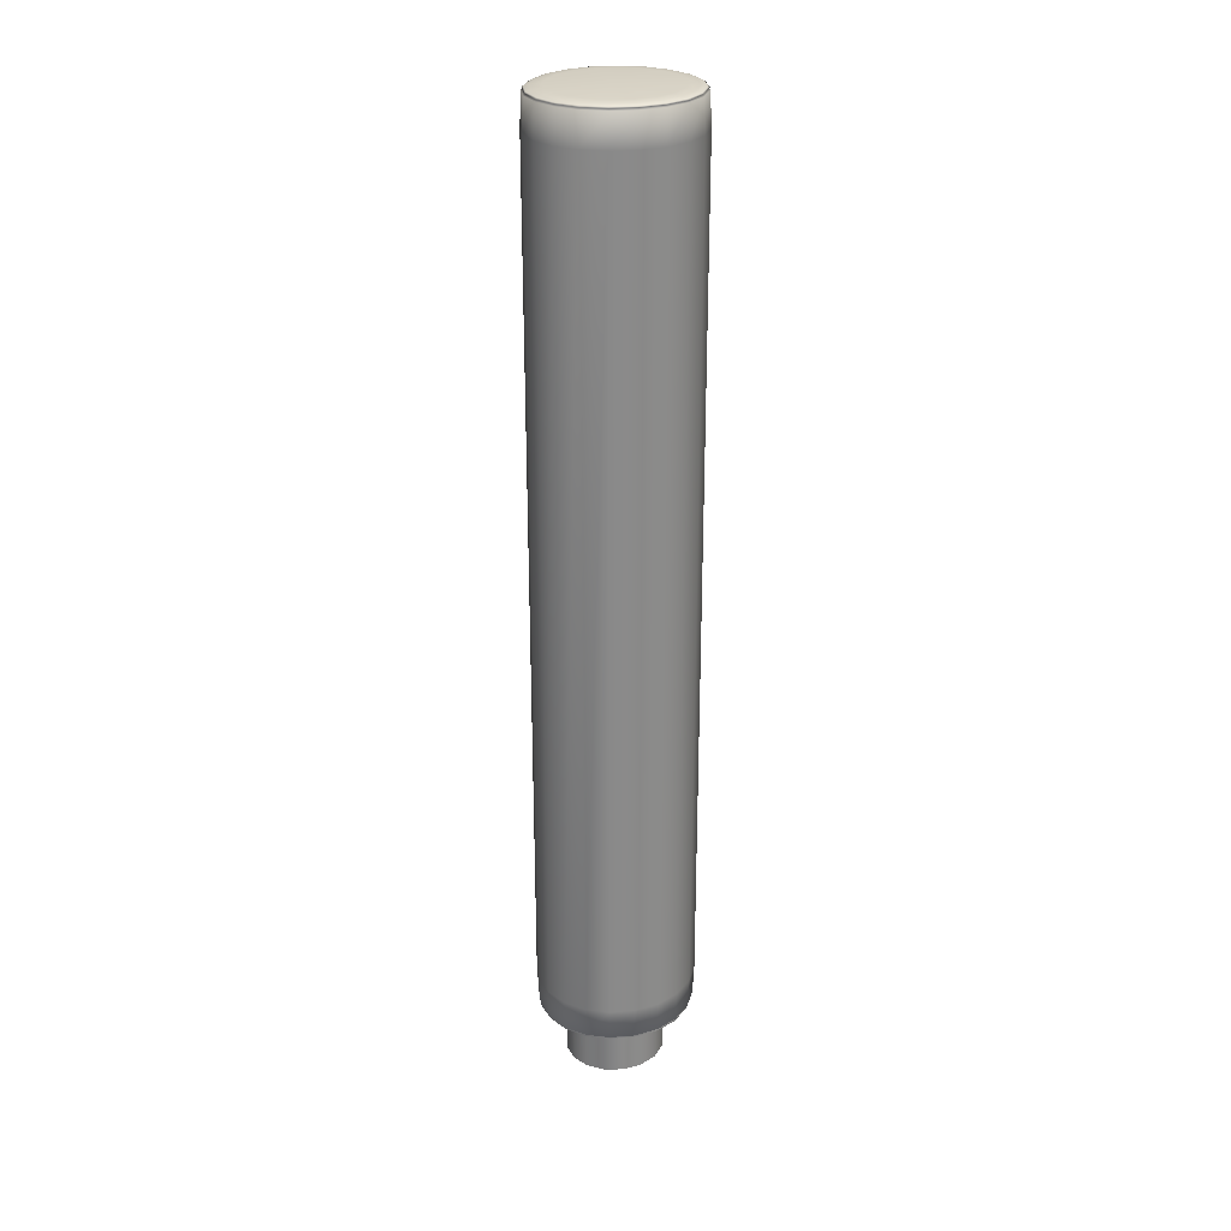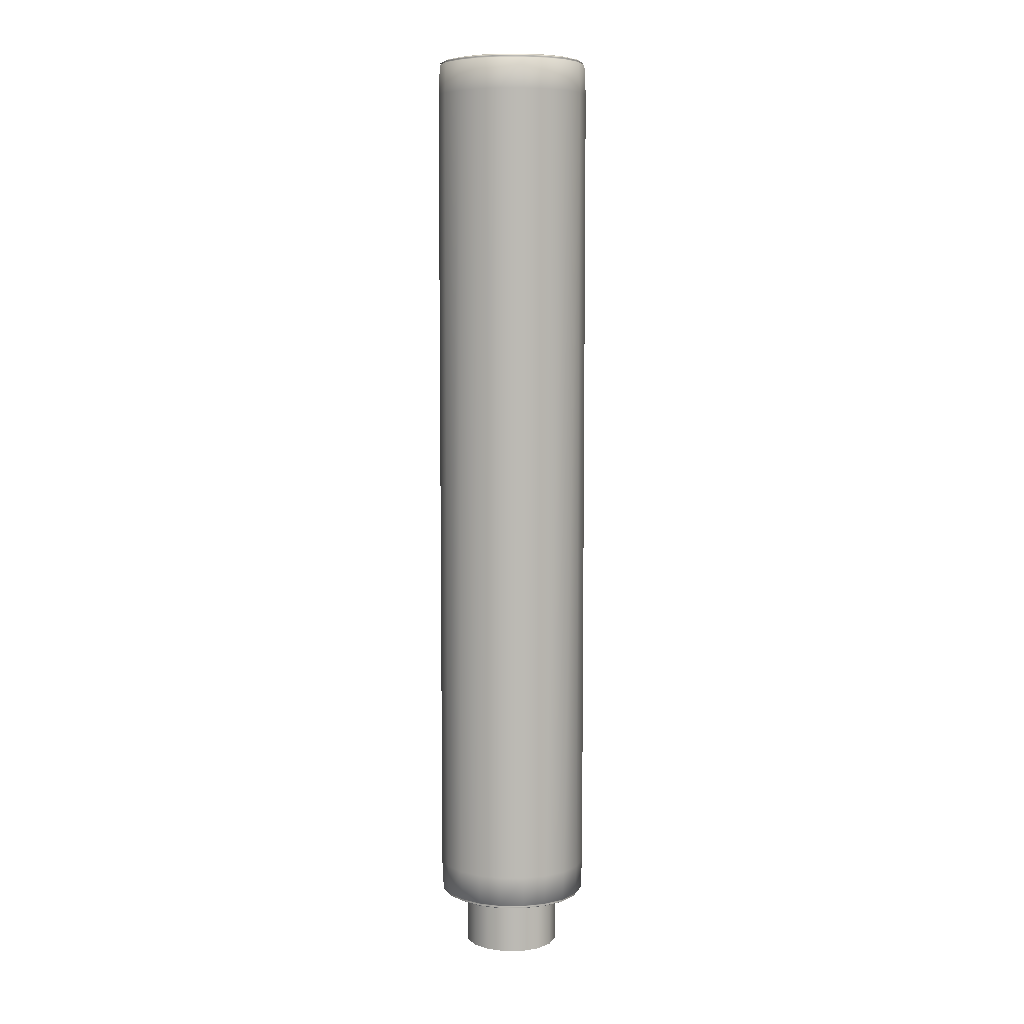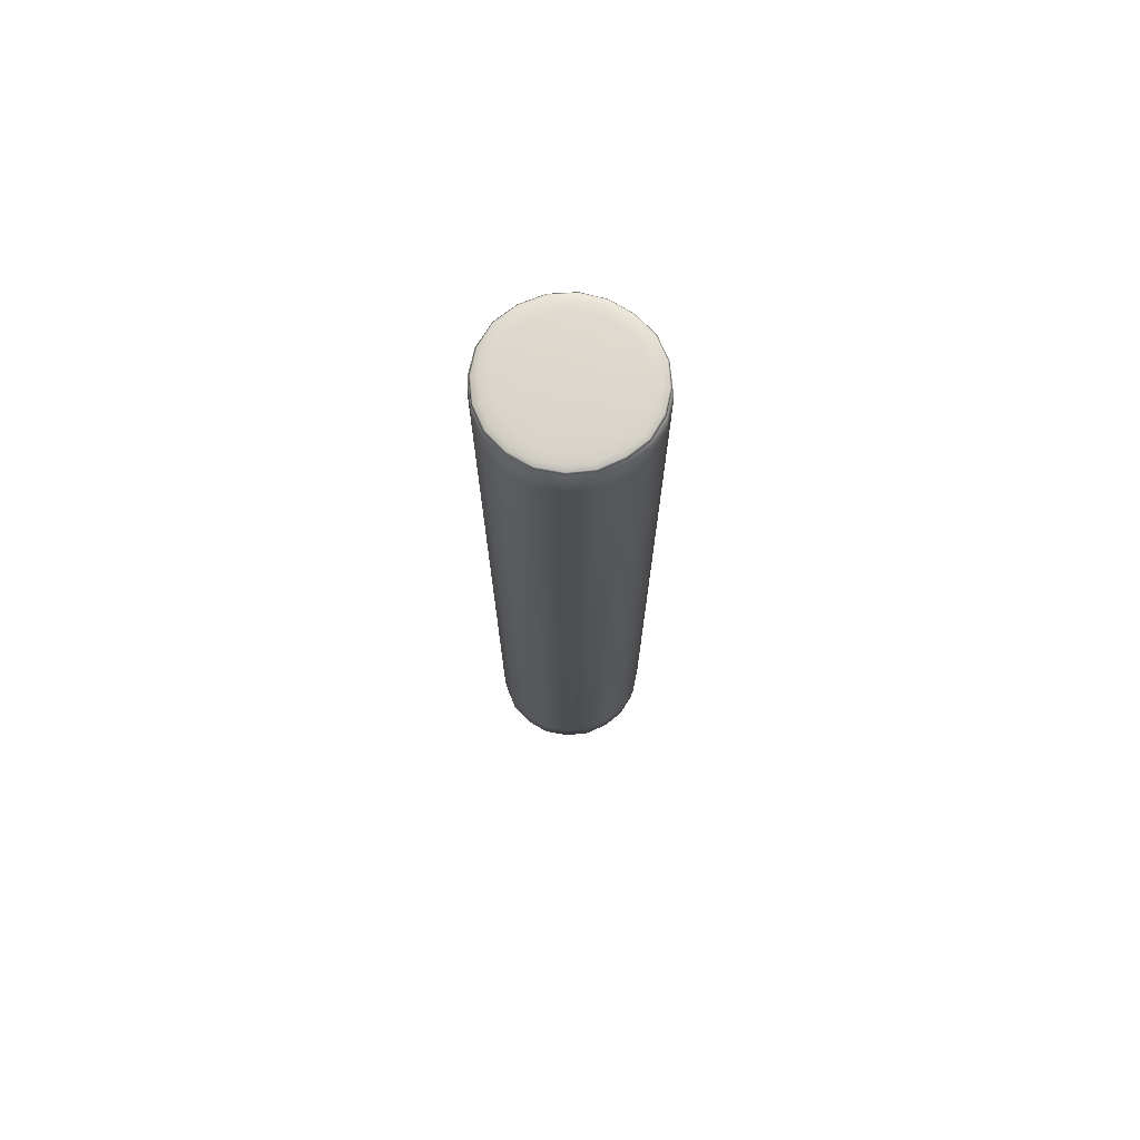
<metadata>
{"format":"obj","ext":"obj","renderer":"f3d","projection":"perspective","resolution":1024,"background":"white","views":[{"elev":26.8,"azim":55.6,"up":"+Z"},{"elev":6.9,"azim":97.9,"up":"+Z"},{"elev":72.9,"azim":-86.6,"up":"+Z"}]}
</metadata>
<code>
g ENV_CentralPole_MO
v -0.9342 0.9326 -20.44
v -0.5053 1.229 -23.7
v -0.5053 1.229 -20.44
v -0.9342 0.9326 -23.7
v -1.216 0.4883 -20.44
v -1.216 0.4883 -23.7
v -1.309 -0.03382 -20.44
v -1.309 -0.03382 -23.7
v -1.203 -0.5527 -20.44
v -1.203 -0.5527 -23.7
v -0.9188 -0.9909 -20.44
v -0.9188 -0.9909 -23.7
v -0.5009 -1.284 -20.44
v -0.5009 -1.284 -23.7
v -0.0102 -1.388 -20.44
v -0.0102 -1.388 -23.7
v 0.4797 -1.289 -20.44
v 0.4797 -1.289 -23.7
v 0.8984 -1.001 -20.44
v 0.8984 -1.001 -23.7
v 1.188 -0.5669 -20.44
v 1.188 -0.5669 -23.7
v 1.301 -0.04957 -20.44
v 1.301 -0.04957 -23.7
v 1.217 0.4738 -20.44
v 1.217 0.4738 -23.7
v 0.9404 0.9221 -20.44
v 0.9404 0.9221 -23.7
v 0.5124 1.224 -20.44
v 0.5124 1.224 -23.7
v 0.002724 1.332 -20.44
v 0.002724 1.332 -23.7
v -0.5053 1.229 -20.44
v -0.5053 1.229 -23.7
v -0.6115 -1.972 -22.05
v -0.01303 -2.126 -22.01
v -0.01262 -2.086 -22.05
v -0.6301 -2.032 -22.01
v -0.01303 -2.166 -21.16
v -1.163 -1.692 -22.05
v -0.6418 -2.071 -21.16
v -0.01303 -2.165 1.777
v -1.193 -1.737 -22.01
v -1.59 -1.23 -22.05
v -0.6414 -2.069 1.777
v -0.01303 -2.124 2.63
v -1.632 -1.264 -22.01
v -1.885 -0.6626 -22.05
v -1.215 -1.77 -21.16
v -1.939 -0.6816 -22.01
v -1.993 -0.02291 -22.05
v -1.664 -1.287 -21.16
v -1.214 -1.769 1.777
v -0.6289 -2.029 2.631
v -0.6119 -1.971 2.658
v -0.01262 -2.085 2.658
v -0.01303 -2.102 2.68
v -0.6212 -2.009 2.681
v -0.01262 -2.059 2.709
v -0.6099 -1.973 2.71
v -1.163 -1.693 2.659
v -1.186 -1.727 2.682
v -1.164 -1.694 2.711
v -1.191 -1.735 2.631
v -1.662 -1.287 1.777
v -1.591 -1.23 2.657
v -1.618 -1.252 2.68
v -1.582 -1.223 2.71
v -1.63 -1.261 2.631
v -1.976 -0.6941 -21.16
v -1.885 -0.6622 2.659
v -1.922 -0.6767 2.682
v -1.887 -0.6638 2.711
v -1.974 -0.6937 1.777
v -2.044 -0.02372 -22.01
v -1.936 -0.6808 2.631
v -1.993 -0.02291 2.658
v -2.034 -0.02372 2.681
v -1.991 -0.02291 2.711
v -2.083 -0.02413 -21.16
v -1.968 0.6386 -22.02
v -1.91 0.6212 -22.05
v -1.626 1.201 -22.05
v -2.081 -0.02413 1.777
v -1.951 0.6345 2.682
v -1.913 0.6228 2.711
v -1.673 1.233 -22.01
v -1.19 1.672 -22.05
v -2.041 -0.02372 2.631
v -2.004 0.6507 1.777
v -2.005 0.6511 -21.16
v -1.91 0.6208 2.659
v -1.965 0.6378 2.631
v -1.657 1.224 2.681
v -1.615 1.193 2.711
v -1.628 1.201 2.658
v -1.705 1.257 -21.16
v -1.21 1.7 2.682
v -1.183 1.661 2.711
v -1.703 1.256 1.777
v -1.191 1.673 2.659
v -1.669 1.231 2.631
v -1.221 1.716 -22.01
v -0.6168 1.949 -22.05
v -0.6309 1.995 2.681
v -0.618 1.955 2.71
v -1.244 1.75 -21.16
v -0.6329 2.001 -22.01
v 0.005146 2.075 -22.05
v -1.243 1.747 1.777
v 0.005146 2.126 -22.01
v 0.638 1.962 -22.05
v -0.6446 2.038 -21.16
v -1.219 1.713 2.631
v 0.6573 2.02 -22.02
v 1.208 1.658 -22.05
v -0.6438 2.035 1.777
v 0.005146 2.166 -21.16
v -0.6164 1.949 2.658
v 1.245 1.707 -22.02
v 1.641 1.181 -22.05
v 0.6699 2.059 -21.16
v 0.005146 2.164 1.777
v -0.6313 1.995 2.63
v 0.00555 2.074 2.659
v 1.681 1.208 -22.01
v 1.914 0.597 -22.05
v 1.268 1.739 -21.16
v 0.6695 2.057 1.777
v 0.005146 2.121 2.631
v 0.005146 2.093 2.681
v 0.00555 2.054 2.71
v 1.954 0.6087 -22.01
v 1.991 -0.04795 -22.05
v 1.714 1.232 -21.16
v 1.267 1.739 1.777
v 0.638 1.962 2.659
v 0.6481 1.996 2.682
v 0.6347 1.958 2.711
v 0.6561 2.016 2.631
v 2.044 -0.04957 -22.01
v 1.872 -0.6888 -22.05
v 1.991 0.6208 -21.16
v 1.209 1.66 2.659
v 1.236 1.695 2.683
v 1.21 1.661 2.711
v 1.715 1.232 1.777
v 1.242 1.704 2.631
v 1.921 -0.7066 -22.01
v 1.564 -1.25 -22.05
v 1.641 1.181 2.658
v 1.673 1.202 2.681
v 1.635 1.175 2.711
v 2.082 -0.05038 -21.16
v 1.99 0.62 1.777
v 1.682 1.208 2.63
v 1.612 -1.288 -22.01
v 1.131 -1.702 -22.05
v 1.914 0.5966 2.658
v 1.95 0.6083 2.681
v 1.907 0.5954 2.711
v 1.957 -0.7195 -21.16
v 2.081 -0.05038 1.777
v 1.951 0.6075 2.63
v 1.162 -1.751 -22.01
v 0.5855 -1.984 -22.05
v 1.984 -0.04795 2.659
v 2.03 -0.04957 2.682
v 1.993 -0.04795 2.711
v 1.642 -1.312 -21.16
v 1.956 -0.7191 1.777
v 2.04 -0.04997 2.631
v 0.5992 -2.033 -22.01
v -0.01262 -2.086 -22.05
v -0.01303 -2.126 -22.01
v 1.872 -0.6884 2.659
v 1.902 -0.7006 2.682
v 1.866 -0.6876 2.711
v 1.918 -0.7054 2.631
v 1.184 -1.784 -21.16
v 0.6105 -2.071 -21.16
v -0.01303 -2.166 -21.16
v 1.64 -1.31 1.777
v 1.564 -1.249 2.658
v 1.591 -1.272 2.68
v 1.557 -1.244 2.71
v 1.183 -1.783 1.777
v 0.6101 -2.069 1.777
v -0.01303 -2.165 1.777
v 1.607 -1.284 2.631
v 1.133 -1.705 2.659
v 1.154 -1.738 2.682
v 1.126 -1.696 2.711
v 1.161 -1.749 2.631
v 0.5984 -2.029 2.63
v -0.01303 -2.124 2.63
v -0.01262 -2.085 2.658
v 0.5855 -1.984 2.658
v 0.5935 -2.017 2.682
v 0.581 -1.973 2.711
v -0.01303 -2.102 2.68
v -0.01262 -2.059 2.709
v -0.6099 -1.973 2.71
v -0.01141 -1.919 2.747
v -0.01262 -2.059 2.709
v -0.5695 -1.839 2.747
v -0.009392 -1.646 2.768
v -1.164 -1.694 2.711
v -0.4904 -1.579 2.768
v -1.087 -1.58 2.748
v -1.582 -1.223 2.71
v -0.9358 -1.356 2.768
v -1.473 -1.138 2.747
v -1.887 -0.6638 2.711
v -1.265 -0.9735 2.768
v -1.761 -0.6178 2.748
v -1.991 -0.02291 2.711
v -1.514 -0.5281 2.768
v -1.855 -0.01968 2.748
v -1.59 -0.01443 2.768
v -1.913 0.6228 2.711
v -1.529 0.5017 2.768
v -1.783 0.582 2.748
v -1.615 1.193 2.711
v -1.501 1.111 2.748
v -1.282 0.9528 2.768
v -1.183 1.661 2.711
v -1.1 1.547 2.748
v -0.9398 1.326 2.768
v -0.618 1.955 2.71
v -0.5752 1.821 2.748
v -0.4924 1.563 2.768
v 0.00555 2.054 2.71
v 0.005146 1.915 2.747
v 0.004744 1.644 2.768
v 0.6347 1.958 2.711
v 0.5915 1.825 2.748
v 0.5063 1.567 2.768
v 1.21 1.661 2.711
v 1.125 1.548 2.748
v 0.9622 1.329 2.768
v 1.635 1.175 2.711
v 1.521 1.096 2.748
v 1.3 0.9423 2.768
v 1.907 0.5954 2.711
v 1.775 0.5562 2.748
v 1.52 0.4799 2.768
v 1.993 -0.04795 2.711
v 1.858 -0.0427 2.748
v 1.597 -0.03341 2.768
v 1.866 -0.6876 2.711
v 1.742 -0.6388 2.748
v 1.499 -0.5455 2.768
v 1.557 -1.244 2.71
v 1.452 -1.157 2.747
v 1.25 -0.9909 2.768
v 1.126 -1.696 2.711
v 1.051 -1.578 2.748
v 0.9037 -1.351 2.768
v 0.581 -1.973 2.711
v 0.5431 -1.838 2.747
v -0.01262 -2.059 2.709
v 0.4683 -1.576 2.768
v -0.01141 -1.919 2.747
v -0.009392 -1.646 2.768
v -0.009392 -1.646 2.768
v -0.001719 -0.01443 2.768
v 0.4683 -1.576 2.768
v 0.9037 -1.351 2.768
v 1.25 -0.9909 2.768
v 1.499 -0.5455 2.768
v 1.597 -0.03341 2.768
v 1.52 0.4799 2.768
v 1.3 0.9423 2.768
v 0.9622 1.329 2.768
v 0.5063 1.567 2.768
v 0.004744 1.644 2.768
v -0.4924 1.563 2.768
v -0.9398 1.326 2.768
v -1.282 0.9528 2.768
v -1.529 0.5017 2.768
v -1.59 -0.01443 2.768
v -1.514 -0.5281 2.768
v -1.265 -0.9735 2.768
v -0.9358 -1.356 2.768
v -0.4904 -1.579 2.768
v -0.009392 -1.646 2.768
v -1.947 0.6345 -22.08
v -1.626 1.201 -22.05
v -1.91 0.6212 -22.05
v -1.993 -0.02291 -22.05
v -1.651 1.22 -22.08
v -1.19 1.672 -22.05
v -1.208 1.696 -22.08
v -0.6168 1.949 -22.05
v -0.6305 1.993 -22.08
v 0.005146 2.075 -22.05
v 0.004744 2.089 -22.08
v 0.638 1.962 -22.05
v 0.6464 1.993 -22.08
v 1.208 1.658 -22.05
v 1.234 1.692 -22.08
v 1.641 1.181 -22.05
v 1.669 1.198 -22.08
v 1.914 0.597 -22.05
v 1.946 0.6079 -22.08
v 1.991 -0.04795 -22.05
v 2.027 -0.04916 -22.08
v 1.872 -0.6888 -22.05
v 1.898 -0.7006 -22.08
v 1.564 -1.25 -22.05
v 1.587 -1.269 -22.08
v 1.131 -1.702 -22.05
v 1.151 -1.733 -22.08
v 0.5855 -1.984 -22.05
v 0.5923 -2.013 -22.08
v -0.01262 -2.086 -22.05
v -0.01262 -2.097 -22.08
v -0.6115 -1.972 -22.05
v -0.62 -2.007 -22.08
v -1.163 -1.692 -22.05
v -1.186 -1.725 -22.08
v -1.59 -1.23 -22.05
v -1.615 -1.249 -22.08
v -1.885 -0.6626 -22.05
v -1.92 -0.6767 -22.08
v -2.03 -0.02372 -22.08
v -1.978 -0.02372 -22.12
v -1.875 -0.6525 -22.12
v -1.567 -1.219 -22.11
v -1.153 -1.686 -22.12
v -0.6006 -1.961 -22.11
v -0.009392 -2.044 -22.11
v 0.5677 -1.959 -22.11
v 1.108 -1.684 -22.12
v 1.543 -1.234 -22.11
v 1.855 -0.6828 -22.12
v 1.981 -0.04755 -22.12
v 1.891 0.5917 -22.11
v 1.62 1.167 -22.11
v 1.198 1.648 -22.12
v 0.6234 1.945 -22.12
v 0.004744 2.044 -22.11
v -0.6091 1.939 -22.12
v -1.168 1.648 -22.12
v -1.596 1.187 -22.11
v -1.9 0.6083 -22.12
v -1.781 0.5534 -22.15
v -1.498 1.126 -22.15
v -1.088 1.55 -22.14
v -0.5679 1.827 -22.15
v 0.00555 1.917 -22.14
v 0.5762 1.825 -22.15
v 1.115 1.544 -22.15
v 1.526 1.108 -22.15
v 1.783 0.5586 -22.15
v 1.856 -0.04432 -22.15
v 1.744 -0.638 -22.15
v 1.461 -1.169 -22.15
v 1.034 -1.592 -22.15
v 0.5233 -1.843 -22.14
v -0.005354 -1.931 -22.14
v -0.5614 -1.845 -22.15
v -1.072 -1.579 -22.15
v -1.473 -1.156 -22.15
v -1.76 -0.598 -22.15
v -1.854 -0.02251 -22.15
v 0.6069 -0.9223 -22.29
v 0.8508 -0.6771 -22.29
v 0.3104 -1.073 -22.29
v 1.01 -0.3674 -22.29
v -0.006968 -1.123 -22.29
v 1.071 -0.02615 -22.29
v -0.3317 -1.07 -22.29
v 1.026 0.3199 -22.29
v -0.6256 -0.9158 -22.29
v 0.8766 0.6378 -22.29
v -0.8627 -0.6711 -22.29
v 0.6392 0.8885 -22.29
v -1.021 -0.35 -22.29
v 0.3347 1.049 -22.29
v -1.077 -0.01403 -22.29
v 0.002319 1.104 -22.29
v -1.029 0.322 -22.29
v -0.3288 1.052 -22.29
v -0.8724 0.6462 -22.29
v -0.6309 0.8946 -22.29
g ENV_CentralPole_MO_0
f 3 2 1
f 4 1 2
f 1 4 5
f 6 5 4
f 5 6 7
f 8 7 6
f 7 8 9
f 10 9 8
f 9 10 11
f 12 11 10
f 11 12 13
f 14 13 12
f 13 14 15
f 16 15 14
f 15 16 17
f 18 17 16
f 17 18 19
f 20 19 18
f 19 20 21
f 22 21 20
f 21 22 23
f 24 23 22
f 23 24 25
f 26 25 24
f 25 26 27
f 28 27 26
f 27 28 29
f 30 29 28
f 29 30 31
f 32 31 30
f 31 32 33
f 34 33 32
g ENV_CentralPole_MO_1
f 37 36 35
f 38 35 36
f 36 39 38
f 35 38 40
f 41 38 39
f 39 42 41
f 43 40 38
f 38 41 43
f 40 43 44
f 45 41 42
f 42 46 45
f 47 44 43
f 44 47 48
f 49 43 41
f 41 45 49
f 43 49 47
f 50 48 47
f 48 50 51
f 52 47 49
f 47 52 50
f 53 49 45
f 49 53 52
f 54 45 46
f 45 54 53
f 54 46 55
f 56 55 46
f 56 57 55
f 58 55 57
f 57 59 58
f 60 58 59
f 55 61 54
f 55 58 61
f 58 60 62
f 62 61 58
f 63 62 60
f 64 53 54
f 64 54 61
f 65 52 53
f 53 64 65
f 61 62 66
f 61 66 64
f 62 63 67
f 67 66 62
f 68 67 63
f 69 64 66
f 69 65 64
f 52 65 70
f 70 50 52
f 66 67 71
f 66 71 69
f 67 68 72
f 72 71 67
f 73 72 68
f 65 69 74
f 74 70 65
f 50 70 75
f 75 51 50
f 76 69 71
f 76 74 69
f 71 72 77
f 71 77 76
f 72 73 78
f 78 77 72
f 79 78 73
f 70 74 80
f 80 75 70
f 75 81 51
f 75 80 81
f 82 51 81
f 82 81 83
f 74 76 84
f 84 80 74
f 78 79 85
f 86 85 79
f 87 83 81
f 83 87 88
f 89 84 76
f 89 76 77
f 84 90 80
f 84 89 90
f 91 81 80
f 81 91 87
f 91 80 90
f 77 78 92
f 85 92 78
f 89 77 93
f 92 93 77
f 93 90 89
f 85 86 94
f 95 94 86
f 92 85 96
f 92 96 93
f 94 96 85
f 97 87 91
f 91 90 97
f 94 95 98
f 99 98 95
f 90 93 100
f 100 97 90
f 96 94 101
f 98 101 94
f 102 93 96
f 102 100 93
f 96 101 102
f 87 97 103
f 103 88 87
f 88 103 104
f 98 99 105
f 106 105 99
f 97 100 107
f 107 103 97
f 108 104 103
f 103 107 108
f 104 108 109
f 100 102 110
f 110 107 100
f 111 109 108
f 109 111 112
f 113 108 107
f 107 110 113
f 108 113 111
f 114 110 102
f 114 102 101
f 115 112 111
f 112 115 116
f 117 113 110
f 110 114 117
f 118 111 113
f 111 118 115
f 113 117 118
f 101 119 114
f 101 98 119
f 105 119 98
f 120 116 115
f 116 120 121
f 122 115 118
f 115 122 120
f 123 118 117
f 118 123 122
f 124 117 114
f 124 114 119
f 117 124 123
f 119 105 125
f 119 125 124
f 126 121 120
f 121 126 127
f 128 120 122
f 120 128 126
f 129 122 123
f 122 129 128
f 130 123 124
f 130 124 125
f 123 130 129
f 131 125 105
f 105 106 131
f 132 131 106
f 133 127 126
f 127 133 134
f 135 126 128
f 126 135 133
f 136 128 129
f 128 136 135
f 125 137 130
f 125 131 137
f 131 132 138
f 138 137 131
f 139 138 132
f 140 129 130
f 140 130 137
f 129 140 136
f 141 134 133
f 134 141 142
f 143 133 135
f 133 143 141
f 137 138 144
f 137 144 140
f 138 139 145
f 145 144 138
f 146 145 139
f 147 135 136
f 135 147 143
f 148 136 140
f 148 140 144
f 136 148 147
f 149 142 141
f 142 149 150
f 144 145 151
f 144 151 148
f 145 146 152
f 152 151 145
f 153 152 146
f 154 141 143
f 141 154 149
f 155 143 147
f 143 155 154
f 156 147 148
f 156 148 151
f 147 156 155
f 157 150 149
f 150 157 158
f 151 152 159
f 151 159 156
f 152 153 160
f 160 159 152
f 161 160 153
f 162 149 154
f 149 162 157
f 163 154 155
f 154 163 162
f 164 155 156
f 164 156 159
f 155 164 163
f 165 158 157
f 158 165 166
f 159 160 167
f 159 167 164
f 160 161 168
f 168 167 160
f 169 168 161
f 170 157 162
f 157 170 165
f 171 162 163
f 162 171 170
f 172 163 164
f 172 164 167
f 163 172 171
f 173 166 165
f 166 173 174
f 175 174 173
f 167 168 176
f 167 176 172
f 168 169 177
f 177 176 168
f 178 177 169
f 179 171 172
f 179 172 176
f 165 180 173
f 180 165 170
f 173 181 175
f 181 173 180
f 182 175 181
f 183 170 171
f 170 183 180
f 171 179 183
f 176 177 184
f 176 184 179
f 177 178 185
f 185 184 177
f 186 185 178
f 180 187 181
f 187 180 183
f 181 188 182
f 188 181 187
f 189 182 188
f 190 183 179
f 190 179 184
f 183 190 187
f 184 185 191
f 184 191 190
f 185 186 192
f 192 191 185
f 193 192 186
f 194 187 190
f 187 194 188
f 194 190 191
f 188 195 189
f 195 188 194
f 196 189 195
f 196 195 197
f 191 198 194
f 195 194 198
f 191 192 198
f 198 197 195
f 192 193 199
f 199 198 192
f 198 199 197
f 200 199 193
f 201 197 199
f 199 200 201
f 202 201 200
f 205 204 203
f 206 203 204
f 204 207 206
f 203 206 208
f 209 206 207
f 210 208 206
f 206 209 210
f 208 210 211
f 212 210 209
f 213 211 210
f 210 212 213
f 211 213 214
f 215 213 212
f 216 214 213
f 213 215 216
f 214 216 217
f 218 216 215
f 219 217 216
f 216 218 219
f 220 219 218
f 217 219 221
f 220 222 219
f 223 221 219
f 223 219 222
f 221 223 224
f 223 222 225
f 225 224 223
f 226 225 222
f 224 225 227
f 225 226 228
f 228 227 225
f 229 228 226
f 227 228 230
f 228 229 231
f 231 230 228
f 232 231 229
f 230 231 233
f 231 232 234
f 234 233 231
f 235 234 232
f 233 234 236
f 234 235 237
f 237 236 234
f 238 237 235
f 236 237 239
f 237 238 240
f 240 239 237
f 241 240 238
f 239 240 242
f 240 241 243
f 243 242 240
f 244 243 241
f 242 243 245
f 243 244 246
f 246 245 243
f 247 246 244
f 245 246 248
f 246 247 249
f 249 248 246
f 250 249 247
f 248 249 251
f 249 250 252
f 252 251 249
f 253 252 250
f 251 252 254
f 252 253 255
f 255 254 252
f 256 255 253
f 254 255 257
f 255 256 258
f 258 257 255
f 259 258 256
f 257 258 260
f 258 259 261
f 261 260 258
f 260 261 262
f 263 261 259
f 264 262 261
f 261 263 264
f 265 264 263
f 268 267 266
f 269 267 268
f 270 267 269
f 271 267 270
f 272 267 271
f 273 267 272
f 274 267 273
f 275 267 274
f 276 267 275
f 277 267 276
f 278 267 277
f 279 267 278
f 280 267 279
f 281 267 280
f 282 267 281
f 283 267 282
f 284 267 283
f 285 267 284
f 286 267 285
f 287 267 286
f 290 289 288
f 290 288 291
f 292 288 289
f 289 293 292
f 294 292 293
f 293 295 294
f 296 294 295
f 295 297 296
f 298 296 297
f 297 299 298
f 300 298 299
f 299 301 300
f 302 300 301
f 301 303 302
f 304 302 303
f 303 305 304
f 306 304 305
f 305 307 306
f 308 306 307
f 307 309 308
f 310 308 309
f 309 311 310
f 312 310 311
f 311 313 312
f 314 312 313
f 313 315 314
f 316 314 315
f 315 317 316
f 318 316 317
f 317 319 318
f 320 318 319
f 319 321 320
f 322 320 321
f 321 323 322
f 324 322 323
f 323 325 324
f 326 324 325
f 325 291 326
f 327 326 291
f 327 328 326
f 327 291 288
f 327 288 328
f 326 329 324
f 329 326 328
f 324 330 322
f 330 324 329
f 322 331 320
f 331 322 330
f 320 332 318
f 332 320 331
f 333 318 332
f 318 333 316
f 334 316 333
f 316 334 314
f 335 314 334
f 314 335 312
f 336 312 335
f 312 336 310
f 337 310 336
f 310 337 308
f 338 308 337
f 308 338 306
f 339 306 338
f 306 339 304
f 340 304 339
f 304 340 302
f 341 302 340
f 302 341 300
f 342 300 341
f 300 342 298
f 343 298 342
f 298 343 296
f 344 296 343
f 296 344 294
f 345 294 344
f 294 345 292
f 346 292 345
f 292 346 288
f 347 288 346
f 347 328 288
f 347 346 348
f 347 348 328
f 346 345 349
f 349 348 346
f 345 344 350
f 350 349 345
f 344 343 351
f 351 350 344
f 343 342 352
f 352 351 343
f 353 352 342
f 342 341 353
f 354 353 341
f 341 340 354
f 355 354 340
f 340 339 355
f 356 355 339
f 339 338 356
f 357 356 338
f 338 337 357
f 358 357 337
f 337 336 358
f 359 358 336
f 336 335 359
f 360 359 335
f 335 334 360
f 361 360 334
f 334 333 361
f 362 361 333
f 333 332 362
f 363 362 332
f 332 331 363
f 364 363 331
f 331 330 364
f 365 364 330
f 330 329 365
f 366 365 329
f 329 328 366
f 367 366 328
f 367 328 348
f 360 361 368
f 368 369 360
f 370 368 361
f 359 360 369
f 361 362 370
f 369 371 359
f 372 370 362
f 358 359 371
f 362 363 372
f 371 373 358
f 374 372 363
f 357 358 373
f 363 364 374
f 373 375 357
f 376 374 364
f 356 357 375
f 364 365 376
f 375 377 356
f 378 376 365
f 355 356 377
f 365 366 378
f 377 379 355
f 380 378 366
f 354 355 379
f 366 367 380
f 379 381 354
f 382 380 367
f 353 354 381
f 367 348 382
f 381 383 353
f 384 382 348
f 352 353 383
f 348 349 384
f 383 385 352
f 386 384 349
f 351 352 385
f 349 350 386
f 385 387 351
f 387 386 350
f 350 351 387

</code>
